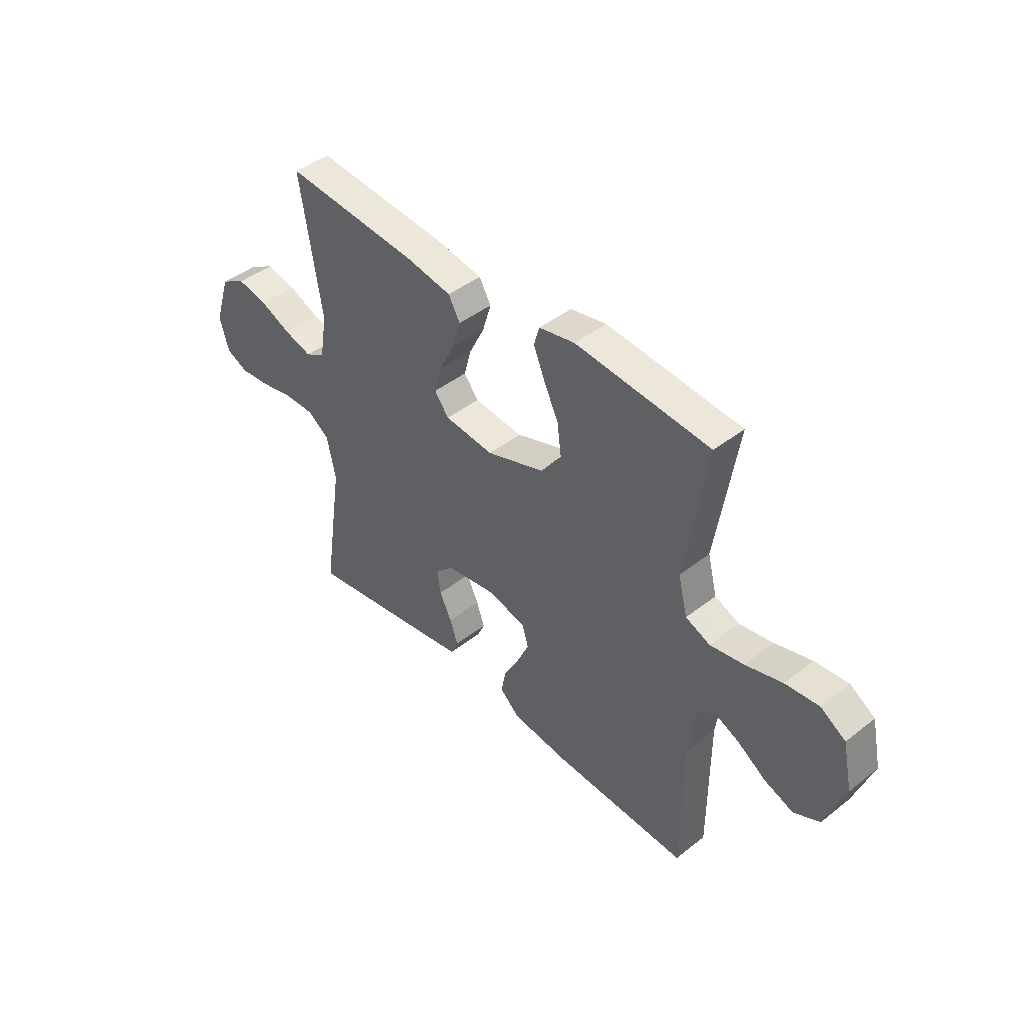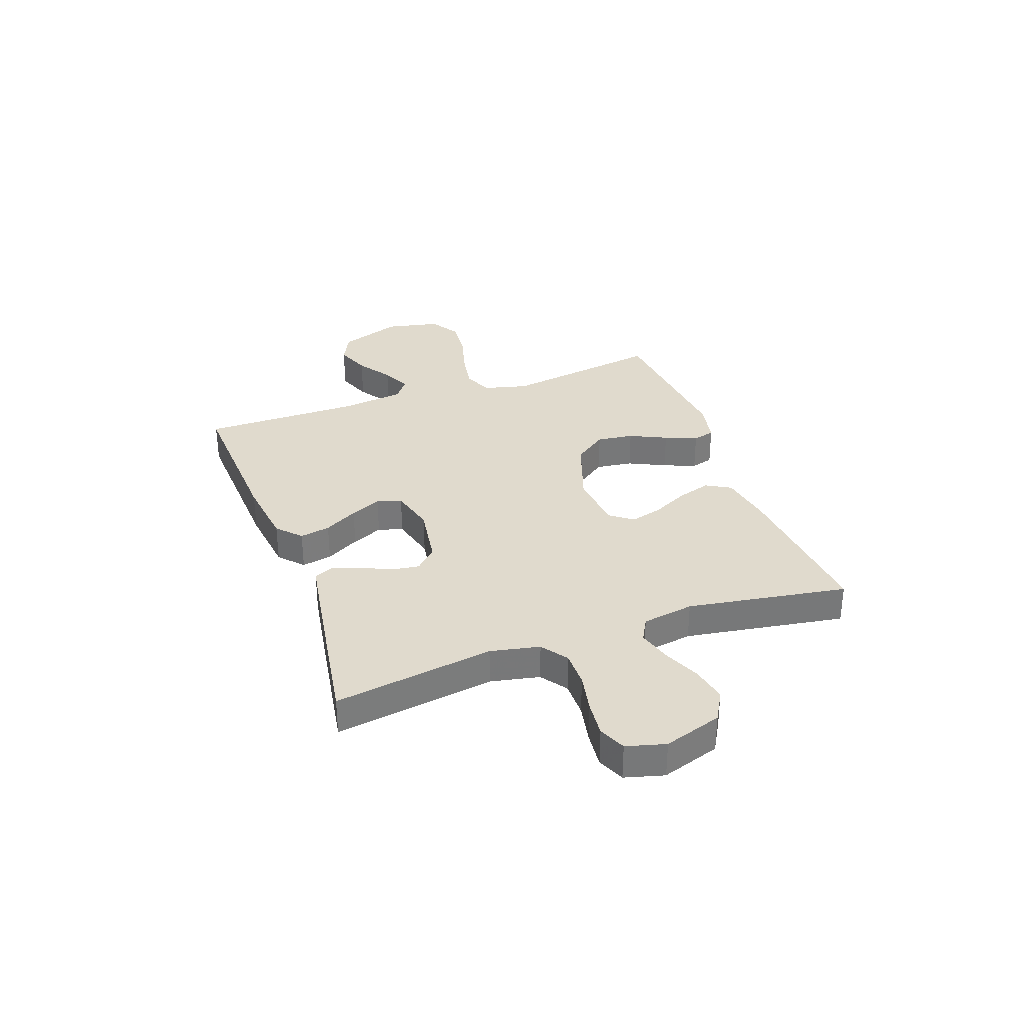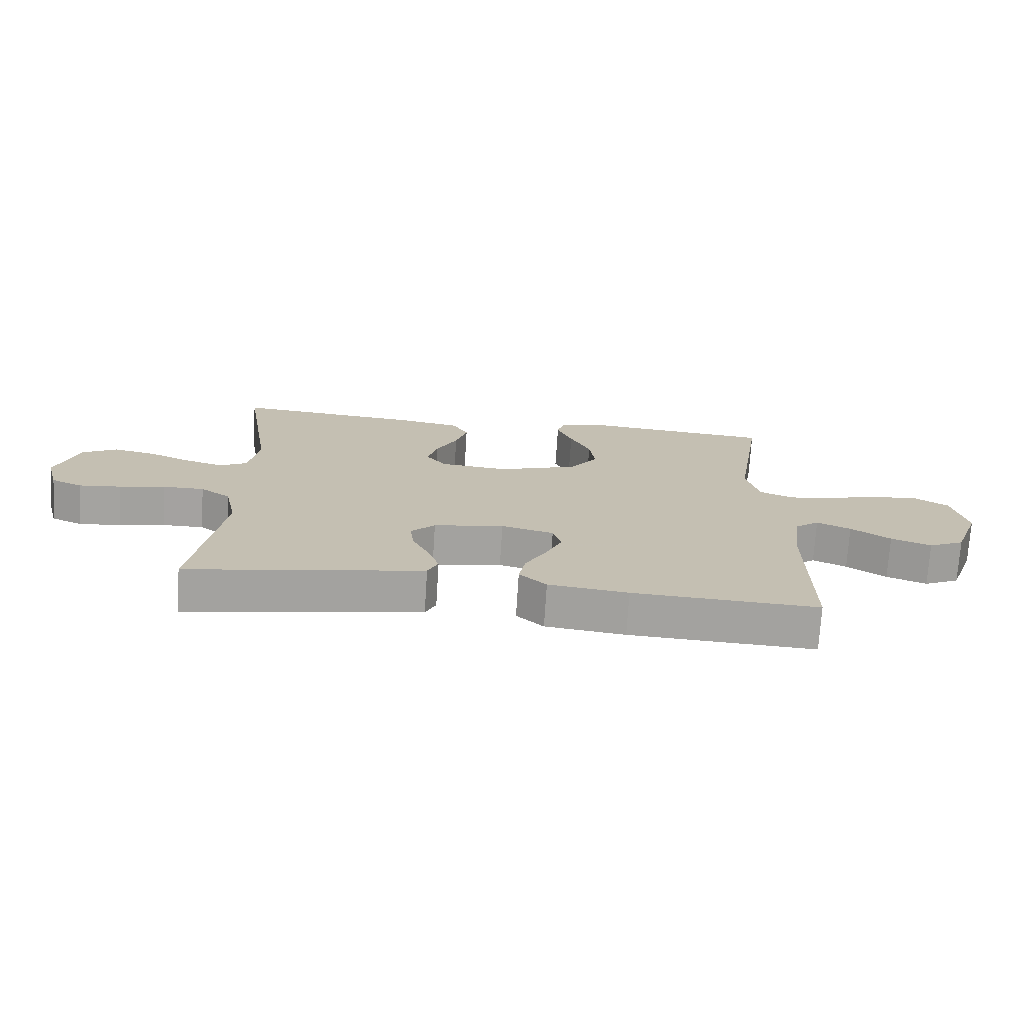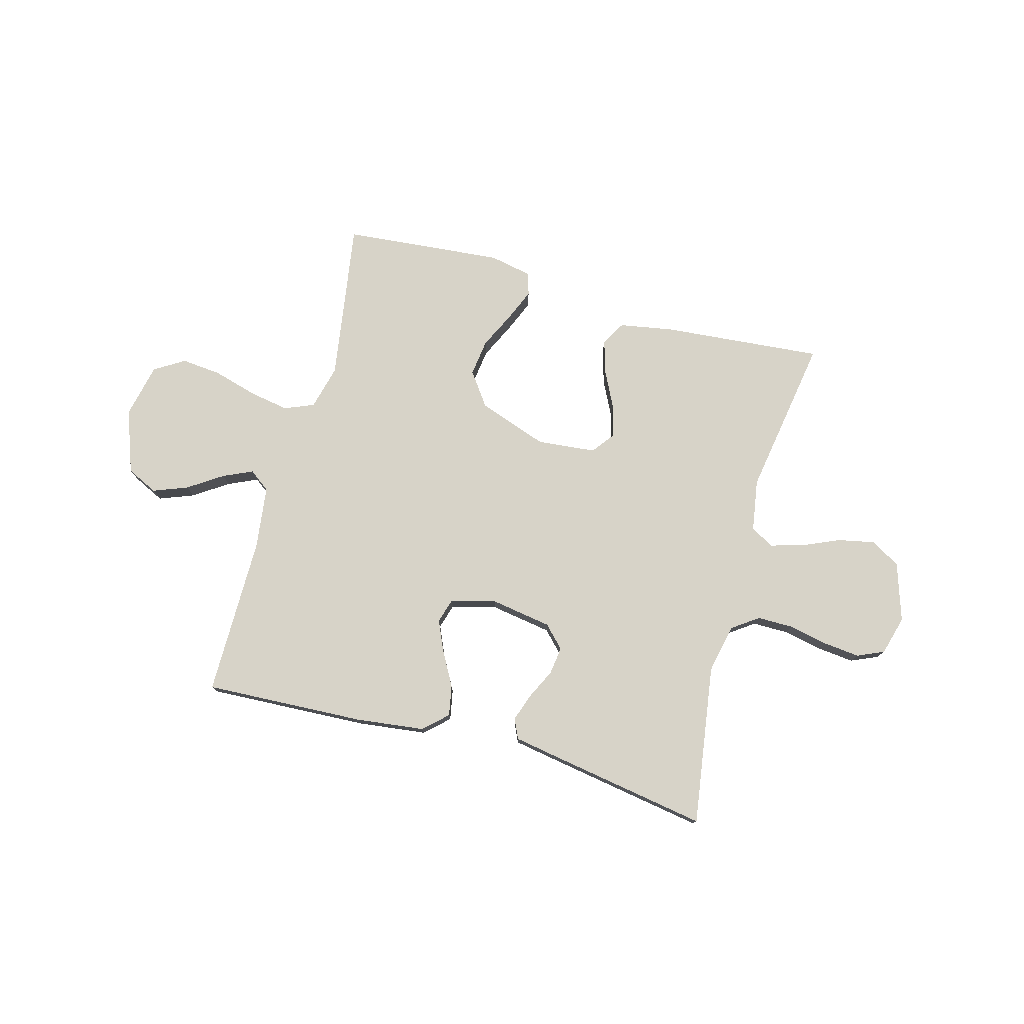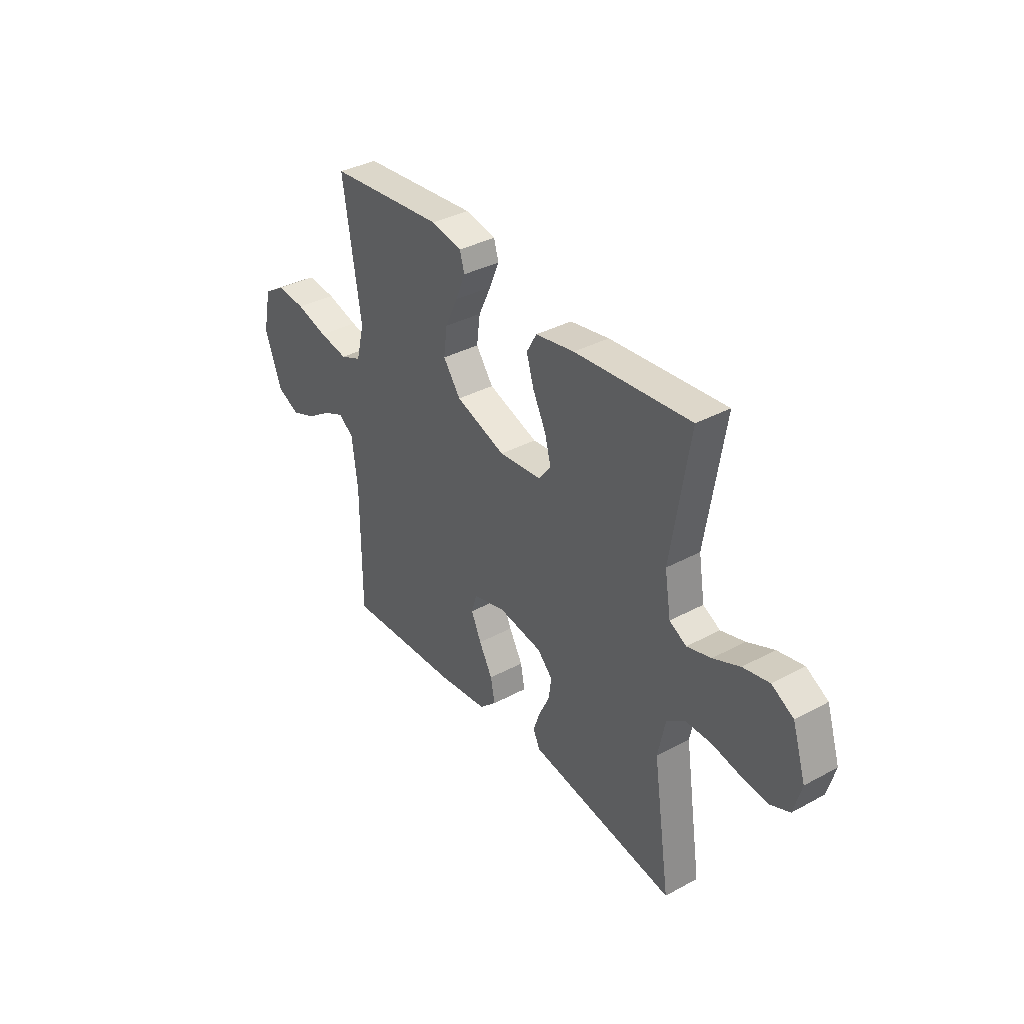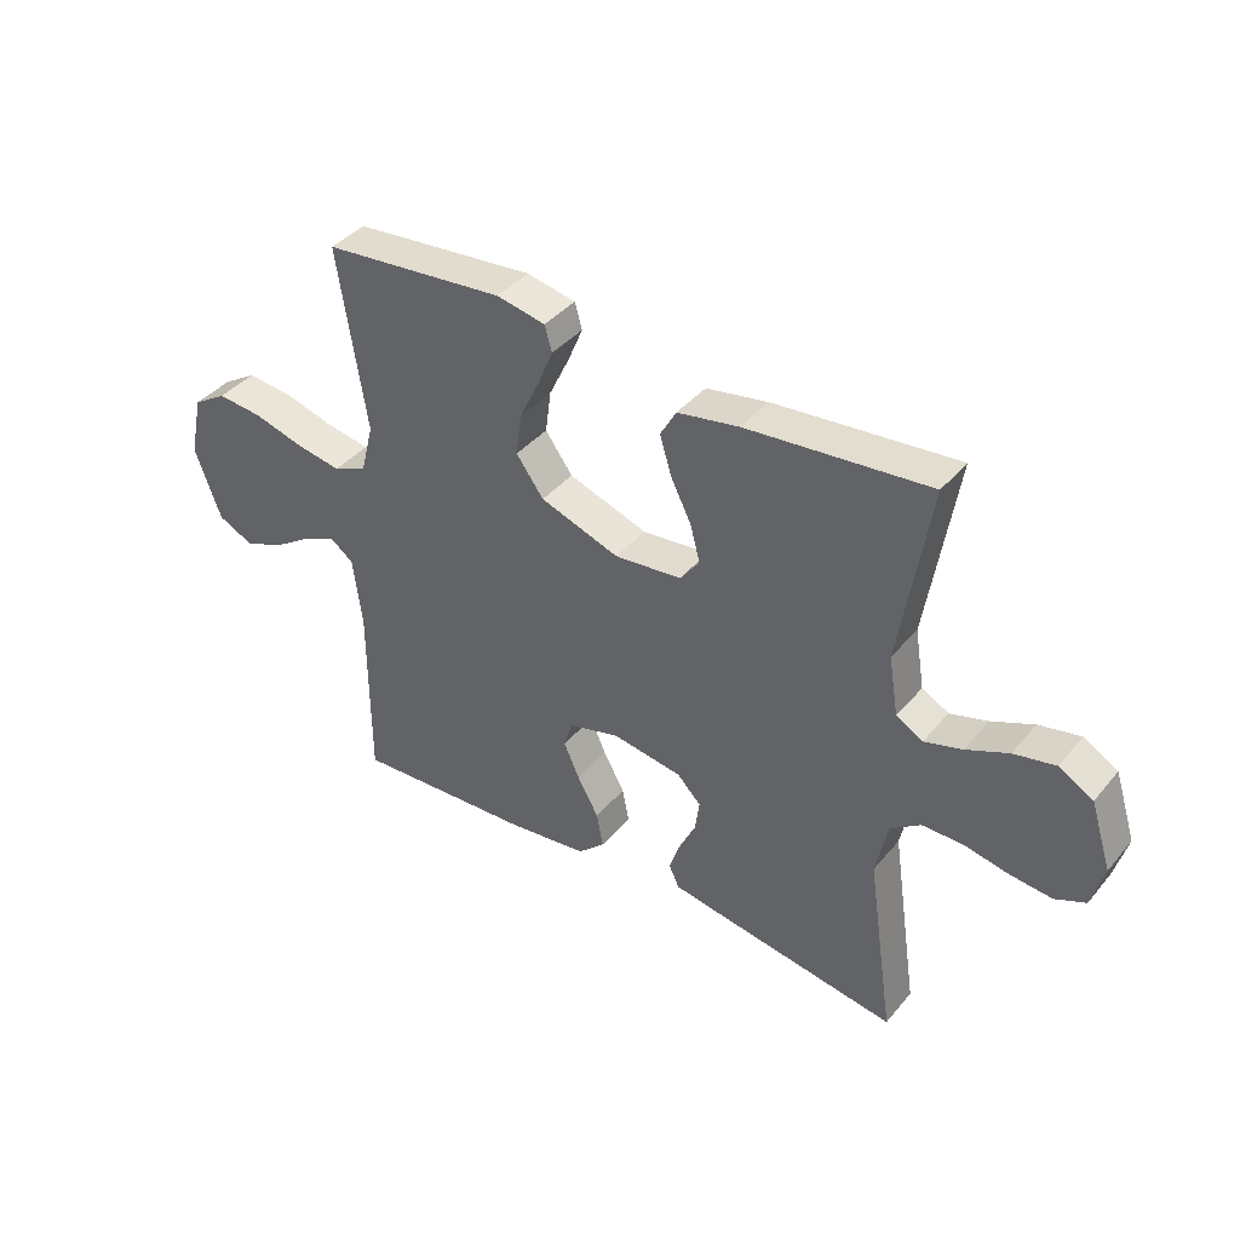
<metadata>
{"format":"obj","ext":"obj","renderer":"f3d","projection":"perspective","resolution":1024,"background":"white","views":[{"elev":43.5,"azim":47.2,"up":"+Z"},{"elev":33.0,"azim":-109.8,"up":"+Y"},{"elev":-72.7,"azim":-3.6,"up":"+Z"},{"elev":77.1,"azim":-164.6,"up":"+Y"},{"elev":36.1,"azim":-125.3,"up":"+Z"},{"elev":39.7,"azim":-144.5,"up":"+Z"}]}
</metadata>
<code>
v -0.5 0.07 -0.5
v -0.455 0.07 -0.2
v -0.474 0.07 -0.108
v -0.523 0.07 -0.073
v -0.59 0.07 -0.073
v -0.664 0.07 -0.088
v -0.732 0.07 -0.095
v -0.782 0.07 -0.073
v -0.802 0.07 0
v -0.767 0.07 0.109
v -0.711 0.07 0.141
v -0.643 0.07 0.127
v -0.574 0.07 0.097
v -0.512 0.07 0.079
v -0.468 0.07 0.103
v -0.452 0.07 0.2
v -0.5 0.07 0.5
v -0.2 0.07 0.473
v -0.099 0.07 0.455
v -0.073 0.07 0.409
v -0.092 0.07 0.346
v -0.126 0.07 0.278
v -0.142 0.07 0.218
v -0.11 0.07 0.176
v 0 0.07 0.165
v 0.13 0.07 0.21
v 0.175 0.07 0.272
v 0.166 0.07 0.341
v 0.133 0.07 0.41
v 0.108 0.07 0.47
v 0.12 0.07 0.512
v 0.2 0.07 0.528
v 0.5 0.07 0.5
v 0.453 0.07 0.2
v 0.474 0.07 0.117
v 0.529 0.07 0.094
v 0.604 0.07 0.107
v 0.686 0.07 0.13
v 0.761 0.07 0.137
v 0.817 0.07 0.102
v 0.839 0.07 0
v 0.796 0.07 -0.118
v 0.738 0.07 -0.146
v 0.673 0.07 -0.121
v 0.609 0.07 -0.078
v 0.554 0.07 -0.053
v 0.515 0.07 -0.082
v 0.5 0.07 -0.2
v 0.5 0.07 -0.5
v 0.2 0.07 -0.485
v 0.071 0.07 -0.469
v 0.027 0.07 -0.428
v 0.038 0.07 -0.371
v 0.073 0.07 -0.308
v 0.099 0.07 -0.25
v 0.085 0.07 -0.204
v 0 0.07 -0.182
v -0.114 0.07 -0.2
v -0.153 0.07 -0.24
v -0.146 0.07 -0.292
v -0.119 0.07 -0.348
v -0.101 0.07 -0.4
v -0.118 0.07 -0.437
v -0.2 0.07 -0.451
v -0.5 0 -0.5
v -0.455 0 -0.2
v -0.474 0 -0.108
v -0.523 0 -0.073
v -0.59 0 -0.073
v -0.664 0 -0.088
v -0.732 0 -0.095
v -0.782 0 -0.073
v -0.802 0 0
v -0.767 0 0.109
v -0.711 0 0.141
v -0.643 0 0.127
v -0.574 0 0.097
v -0.512 0 0.079
v -0.468 0 0.103
v -0.452 0 0.2
v -0.5 0 0.5
v -0.2 0 0.473
v -0.099 0 0.455
v -0.073 0 0.409
v -0.092 0 0.346
v -0.126 0 0.278
v -0.142 0 0.218
v -0.11 0 0.176
v 0 0 0.165
v 0.13 0 0.21
v 0.175 0 0.272
v 0.166 0 0.341
v 0.133 0 0.41
v 0.108 0 0.47
v 0.12 0 0.512
v 0.2 0 0.528
v 0.5 0 0.5
v 0.453 0 0.2
v 0.474 0 0.117
v 0.529 0 0.094
v 0.604 0 0.107
v 0.686 0 0.13
v 0.761 0 0.137
v 0.817 0 0.102
v 0.839 0 0
v 0.796 0 -0.118
v 0.738 0 -0.146
v 0.673 0 -0.121
v 0.609 0 -0.078
v 0.554 0 -0.053
v 0.515 0 -0.082
v 0.5 0 -0.2
v 0.5 0 -0.5
v 0.2 0 -0.485
v 0.071 0 -0.469
v 0.027 0 -0.428
v 0.038 0 -0.371
v 0.073 0 -0.308
v 0.099 0 -0.25
v 0.085 0 -0.204
v 0 0 -0.182
v -0.114 0 -0.2
v -0.153 0 -0.24
v -0.146 0 -0.292
v -0.119 0 -0.348
v -0.101 0 -0.4
v -0.118 0 -0.437
v -0.2 0 -0.451
f 64 1 2
f 63 64 2
f 62 63 2
f 61 62 2
f 60 61 2
f 59 60 2 3
f 58 59 3 4
f 57 58 4
f 52 53 54
f 51 52 54
f 50 51 54
f 49 50 54
f 48 49 54
f 47 48 54 55
f 46 47 55 56
f 43 44 45
f 42 43 45
f 41 42 45
f 40 41 45
f 39 40 45
f 38 39 45
f 37 38 45
f 36 37 45 46
f 46 56 57
f 36 46 57
f 35 36 57
f 32 33 34
f 31 32 34
f 30 31 34
f 29 30 34
f 28 29 34
f 27 28 34 35
f 20 21 22
f 19 20 22
f 18 19 22
f 17 18 22
f 16 17 22
f 15 16 22 23
f 14 15 23 24
f 11 12 13
f 10 11 13
f 9 10 13
f 8 9 13
f 7 8 13
f 6 7 13
f 5 6 13
f 4 5 13 14
f 14 24 25
f 4 14 25
f 57 4 25
f 26 27 35 57
f 25 26 57
f 66 65 128
f 66 128 127
f 66 127 126
f 66 126 125
f 66 125 124
f 67 66 124 123
f 68 67 123 122
f 68 122 121
f 118 117 116
f 118 116 115
f 118 115 114
f 118 114 113
f 118 113 112
f 119 118 112 111
f 120 119 111 110
f 109 108 107
f 109 107 106
f 109 106 105
f 109 105 104
f 109 104 103
f 109 103 102
f 109 102 101
f 110 109 101 100
f 121 120 110
f 121 110 100
f 121 100 99
f 98 97 96
f 98 96 95
f 98 95 94
f 98 94 93
f 98 93 92
f 99 98 92 91
f 86 85 84
f 86 84 83
f 86 83 82
f 86 82 81
f 86 81 80
f 87 86 80 79
f 88 87 79 78
f 77 76 75
f 77 75 74
f 77 74 73
f 77 73 72
f 77 72 71
f 77 71 70
f 77 70 69
f 78 77 69 68
f 89 88 78
f 89 78 68
f 89 68 121
f 121 99 91 90
f 121 90 89
f 1 65 66 2
f 2 66 67 3
f 3 67 68 4
f 4 68 69 5
f 5 69 70 6
f 6 70 71 7
f 7 71 72 8
f 8 72 73 9
f 9 73 74 10
f 10 74 75 11
f 11 75 76 12
f 12 76 77 13
f 13 77 78 14
f 14 78 79 15
f 15 79 80 16
f 16 80 81 17
f 17 81 82 18
f 18 82 83 19
f 19 83 84 20
f 20 84 85 21
f 21 85 86 22
f 22 86 87 23
f 23 87 88 24
f 24 88 89 25
f 25 89 90 26
f 26 90 91 27
f 27 91 92 28
f 28 92 93 29
f 29 93 94 30
f 30 94 95 31
f 31 95 96 32
f 32 96 97 33
f 33 97 98 34
f 34 98 99 35
f 35 99 100 36
f 36 100 101 37
f 37 101 102 38
f 38 102 103 39
f 39 103 104 40
f 40 104 105 41
f 41 105 106 42
f 42 106 107 43
f 43 107 108 44
f 44 108 109 45
f 45 109 110 46
f 46 110 111 47
f 47 111 112 48
f 48 112 113 49
f 49 113 114 50
f 50 114 115 51
f 51 115 116 52
f 52 116 117 53
f 53 117 118 54
f 54 118 119 55
f 55 119 120 56
f 56 120 121 57
f 57 121 122 58
f 58 122 123 59
f 59 123 124 60
f 60 124 125 61
f 61 125 126 62
f 62 126 127 63
f 63 127 128 64
f 64 128 65 1

</code>
